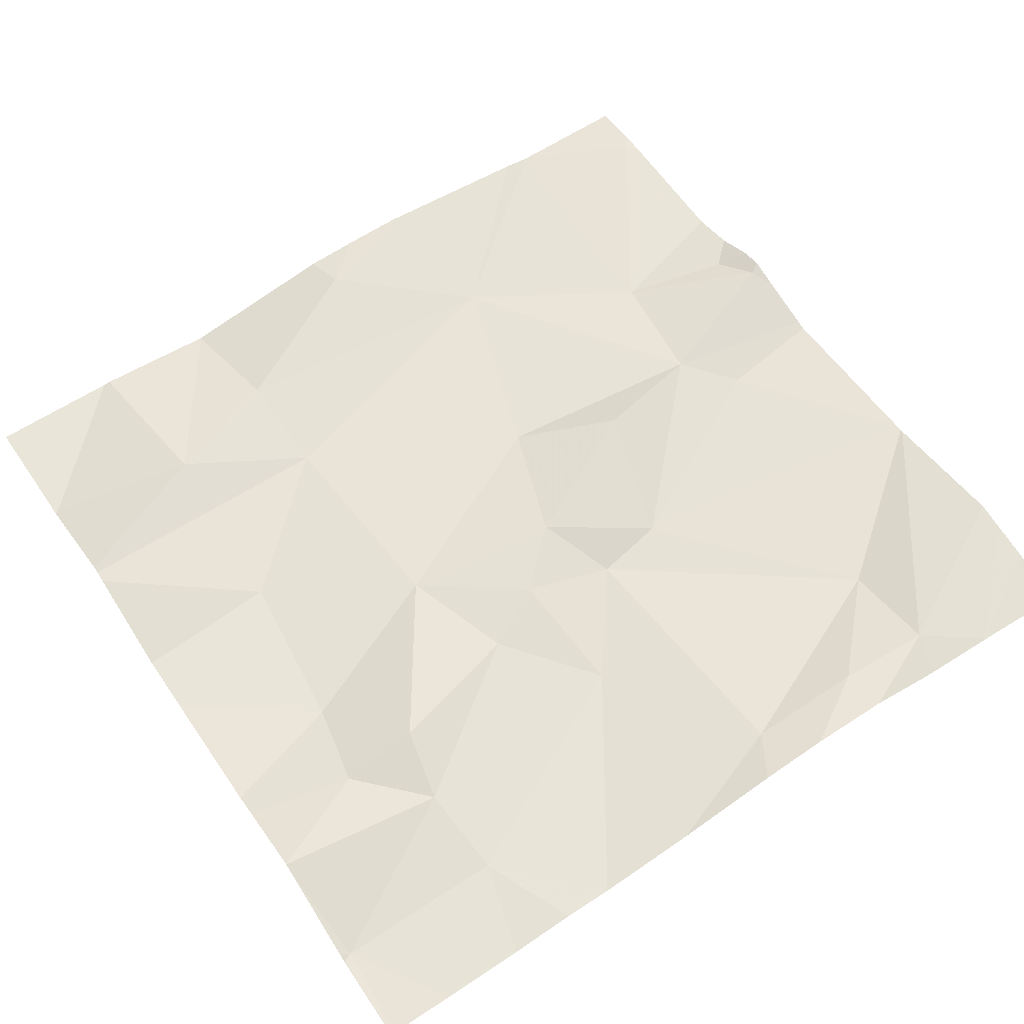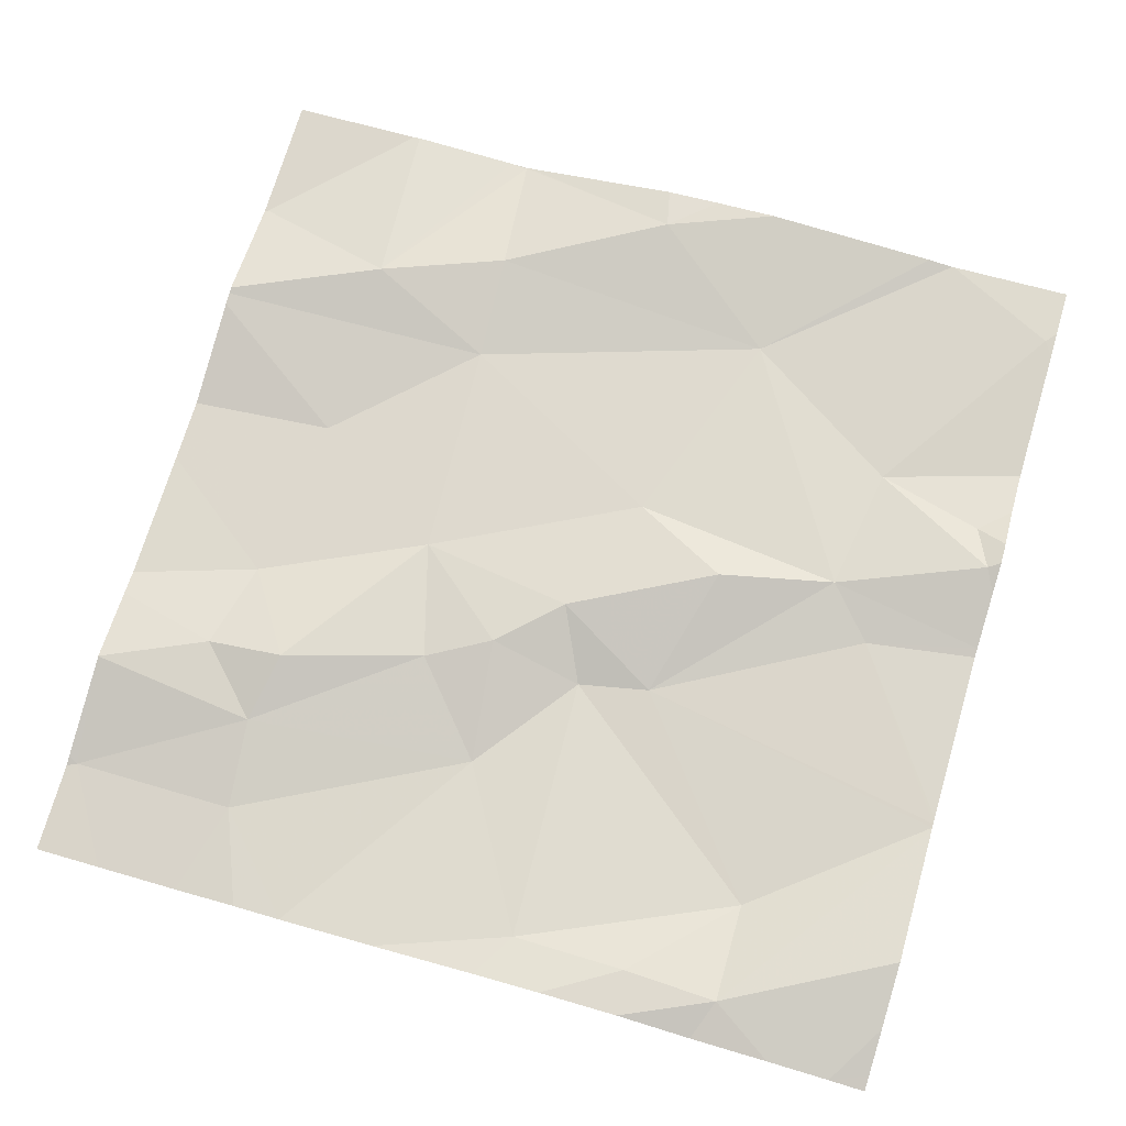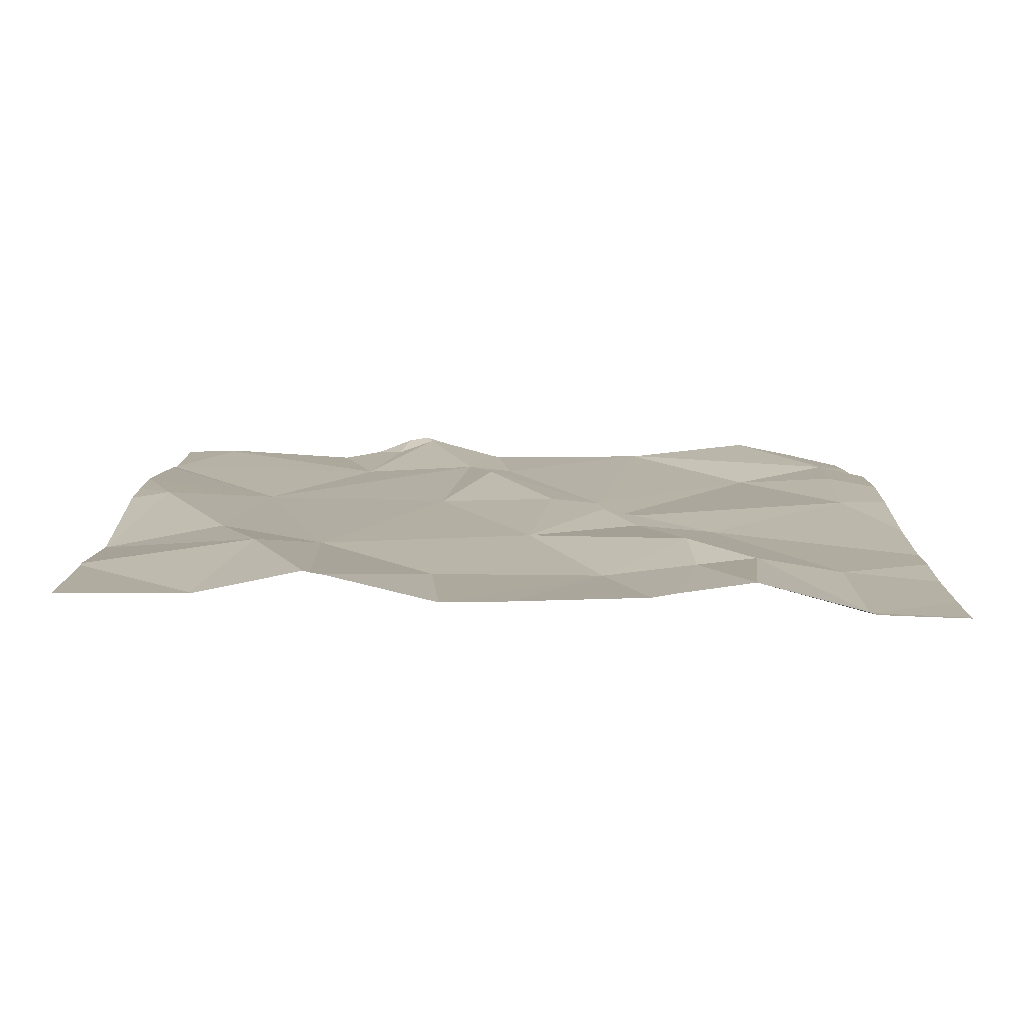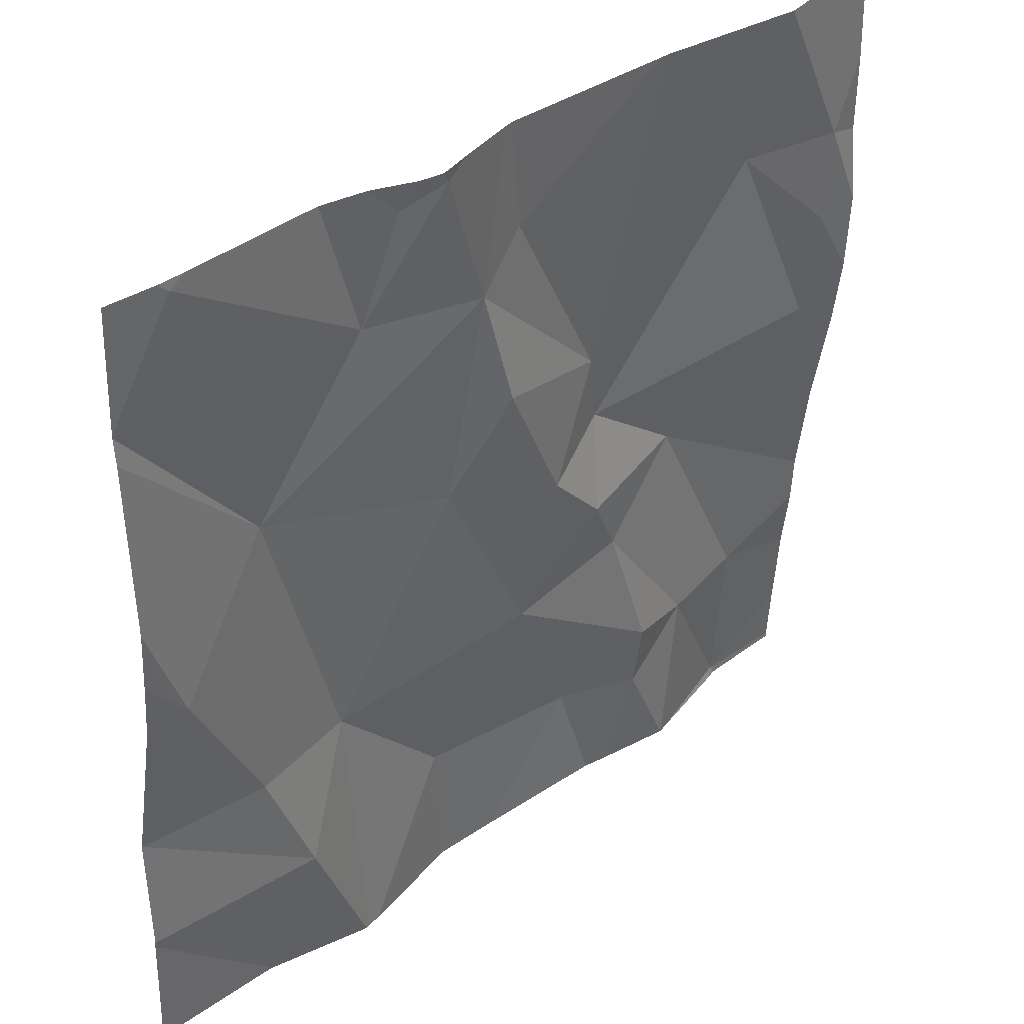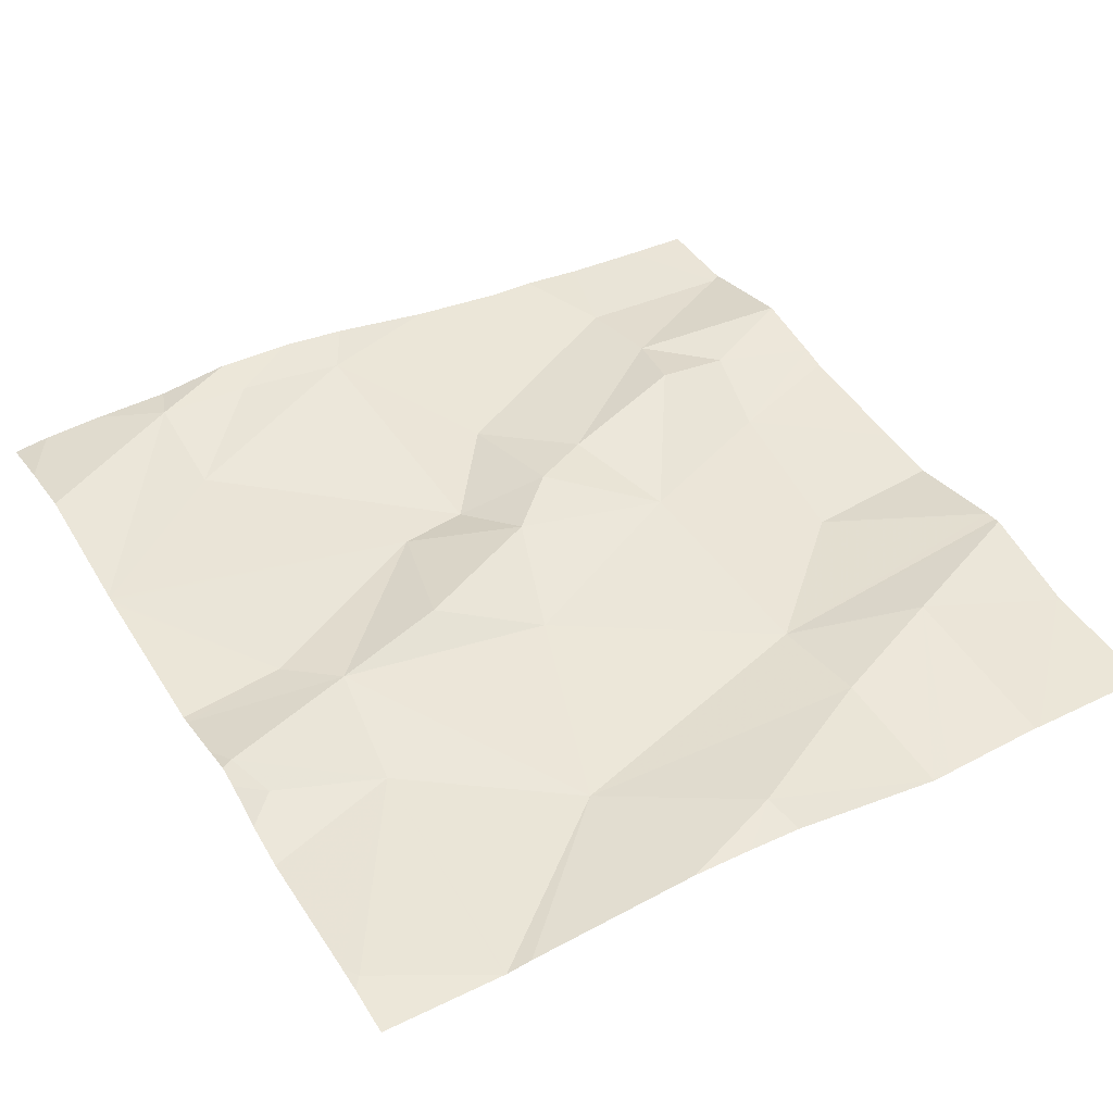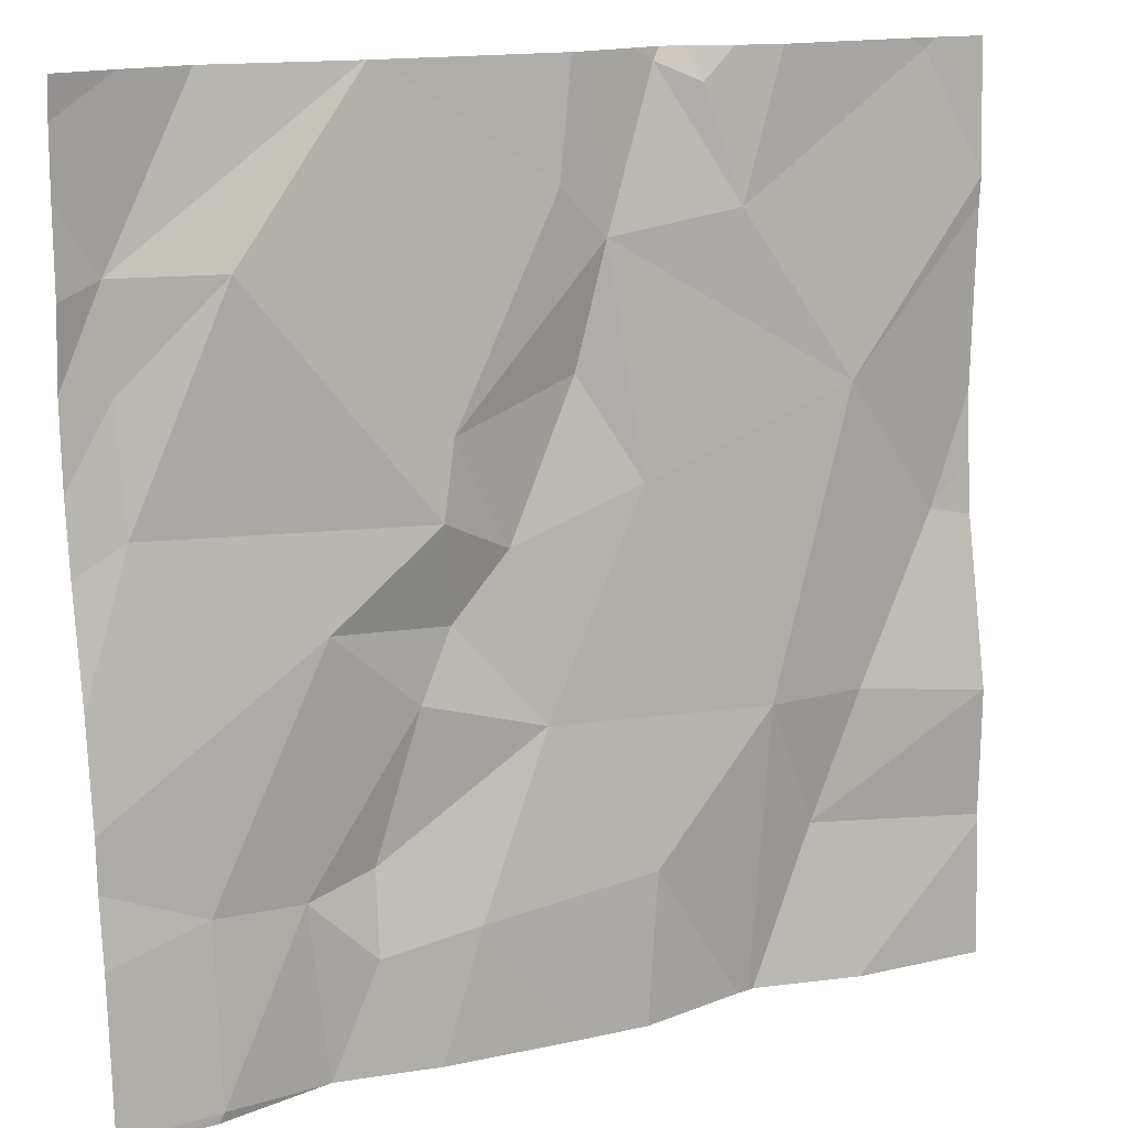
<metadata>
{"format":"obj","ext":"obj","renderer":"f3d","projection":"perspective","resolution":1024,"background":"white","views":[{"elev":56.2,"azim":56.4,"up":"+Z"},{"elev":72.8,"azim":106.5,"up":"+Z"},{"elev":7.3,"azim":-0.1,"up":"+Z"},{"elev":38.0,"azim":-41.6,"up":"+Y"},{"elev":46.3,"azim":-120.7,"up":"+Z"},{"elev":14.9,"azim":153.4,"up":"+Y"}]}
</metadata>
<code>
v -101.3 282.1 501.1
v -101.3 281.5 501
v -102.2 281.7 501.1
v -102.2 281.5 501
v -101.3 281.9 501.1
v -101.3 282 501.1
v -101.3 281.9 501.1
v -101.3 281.5 501
v -101.3 281.4 501
v -101.3 281.6 501
v -101.3 281.3 501
v -101.9 282 501.1
v -101.8 282 501.1
v -102.1 281.8 501.1
v -101.9 282.2 501.1
v -101.6 282.2 501.1
v -101.8 281.4 501
v -101.5 281.4 501
v -101.5 281.4 501.1
v -101.6 281.6 501.1
v -101.7 282 501.1
v -102.1 281.2 501
v -101.4 281.2 501
v -101.4 281.4 501
v -102.1 281.2 501
v -101.6 282.2 501.1
v -101.7 281.5 501.1
v -101.6 281.4 501
v -102.2 282.2 501.1
v -102 281.5 501
v -101.8 281.8 501.1
v -101.4 282.2 501.1
v -101.7 281.7 501.1
v -101.8 281.9 501.1
v -101.5 281.7 501
v -101.3 281.8 501.1
v -101.7 281.2 501
v -101.5 281.3 501
v -102.1 281.5 501.1
v -102 281.4 501.1
v -101.3 282.2 501.1
v -101.9 282.2 501.1
v -101.6 281.6 501.1
v -101.6 281.7 501
v -101.9 282.2 501.1
v -101.8 282.2 501.1
v -101.6 281.8 501.1
v -101.9 282.2 501.1
v -101.9 282.1 501.1
v -101.4 282 501.1
v -101.3 281.9 501.1
v -101.3 282 501.1
v -101.4 281.2 501
v -101.4 281.2 501
v -102.1 281.2 501
v -102.1 281.2 501
v -101.8 281.2 501
v -101.9 281.2 501.1
v -101.6 281.2 501
v -102.2 281.8 501.1
v -102.2 281.7 501.1
v -102.2 281.5 501
v -102.2 281.5 501
v -102.2 281.7 501.1
v -102.2 281.5 501
v -102.2 282 501.1
v -102.2 282 501.1
v -102.2 281.4 501
v -102.2 281.4 501
v -102.1 282.2 501.1
v -102.2 282 501.1
v -102.2 282 501.1
v -101.8 282.2 501.1
v -101.6 282.2 501.1
v -101.3 282.1 501.1
v -101.3 282.2 501.1
v -101.3 281.8 501.1
v -101.3 281.7 501.1
v -101.8 282.2 501.1
v -102 282.2 501.1
v -101.3 281.2 501
v -101.5 281.2 501
v -102 281.2 501.1
v -102 281.2 501.1
v -102.1 281.2 501
v -101.5 281.2 501
v -101.6 281.2 501
v -101.5 281.2 501
v -101.3 281.2 501
v -102.2 281.2 501
v -102.1 281.2 501
v -101.4 281.2 501
v -101.3 281.2 501
v -101.3 282.2 501.1
v -101.6 282.2 501.1
v -101.3 282.2 501.1
v -101.4 282.2 501.1
v -102.2 282.2 501.1
v -102.2 282.2 501.1
v -101.3 282.2 501.1
f 77 51 36
f 84 30 83
f 96 75 94
f 75 76 94
f 13 12 14
f 19 18 20
f 79 21 73
f 24 23 11
f 95 21 26
f 19 27 28
f 12 29 66
f 14 30 31
f 70 12 80
f 31 33 34
f 35 18 24
f 36 35 2
f 18 19 38
f 39 4 40
f 30 17 27
f 28 17 57
f 18 35 20
f 2 24 8
f 44 43 35
f 94 76 100
f 39 40 30
f 20 43 27
f 36 44 35
f 13 34 47
f 40 25 56
f 58 30 84
f 40 4 65
f 41 75 96
f 14 12 67
f 60 14 72
f 1 75 41
f 13 47 21
f 43 20 35
f 49 48 45
f 12 13 48
f 3 4 39
f 47 34 33
f 3 39 14
f 43 33 27
f 14 31 13
f 31 30 27
f 33 31 27
f 19 28 38
f 83 40 56
f 50 36 51
f 50 52 16
f 1 52 6
f 47 50 74
f 42 49 15
f 7 51 5
f 80 49 42
f 32 1 97
f 28 27 17
f 21 47 26
f 82 38 59
f 33 44 47
f 63 3 64
f 30 40 83
f 25 40 68
f 24 18 23
f 59 28 87
f 86 18 88
f 18 38 82
f 27 19 20
f 43 44 33
f 34 13 31
f 30 14 39
f 48 13 79
f 48 49 12
f 59 38 28
f 50 51 52
f 36 50 44
f 77 36 78
f 47 44 50
f 26 47 74
f 55 25 91
f 74 50 16
f 54 23 86
f 32 52 1
f 5 51 77
f 60 3 14
f 61 3 60
f 62 4 63
f 53 23 54
f 6 52 7
f 63 4 3
f 64 3 61
f 7 52 51
f 65 4 62
f 8 24 9
f 66 29 98
f 67 12 66
f 37 28 57
f 68 40 65
f 22 25 55
f 10 36 2
f 69 25 68
f 85 69 90
f 2 35 24
f 71 14 67
f 16 52 32
f 72 14 71
f 9 24 11
f 11 23 81
f 15 49 45
f 46 48 79
f 56 25 22
f 78 36 10
f 57 17 58
f 58 17 30
f 81 23 89
f 45 48 46
f 85 25 69
f 80 12 49
f 86 23 18
f 87 28 37
f 70 29 12
f 88 18 82
f 89 23 92
f 73 21 95
f 91 25 85
f 92 23 53
f 79 13 21
f 93 81 89
f 97 1 41
f 98 29 70
f 99 66 98

</code>
